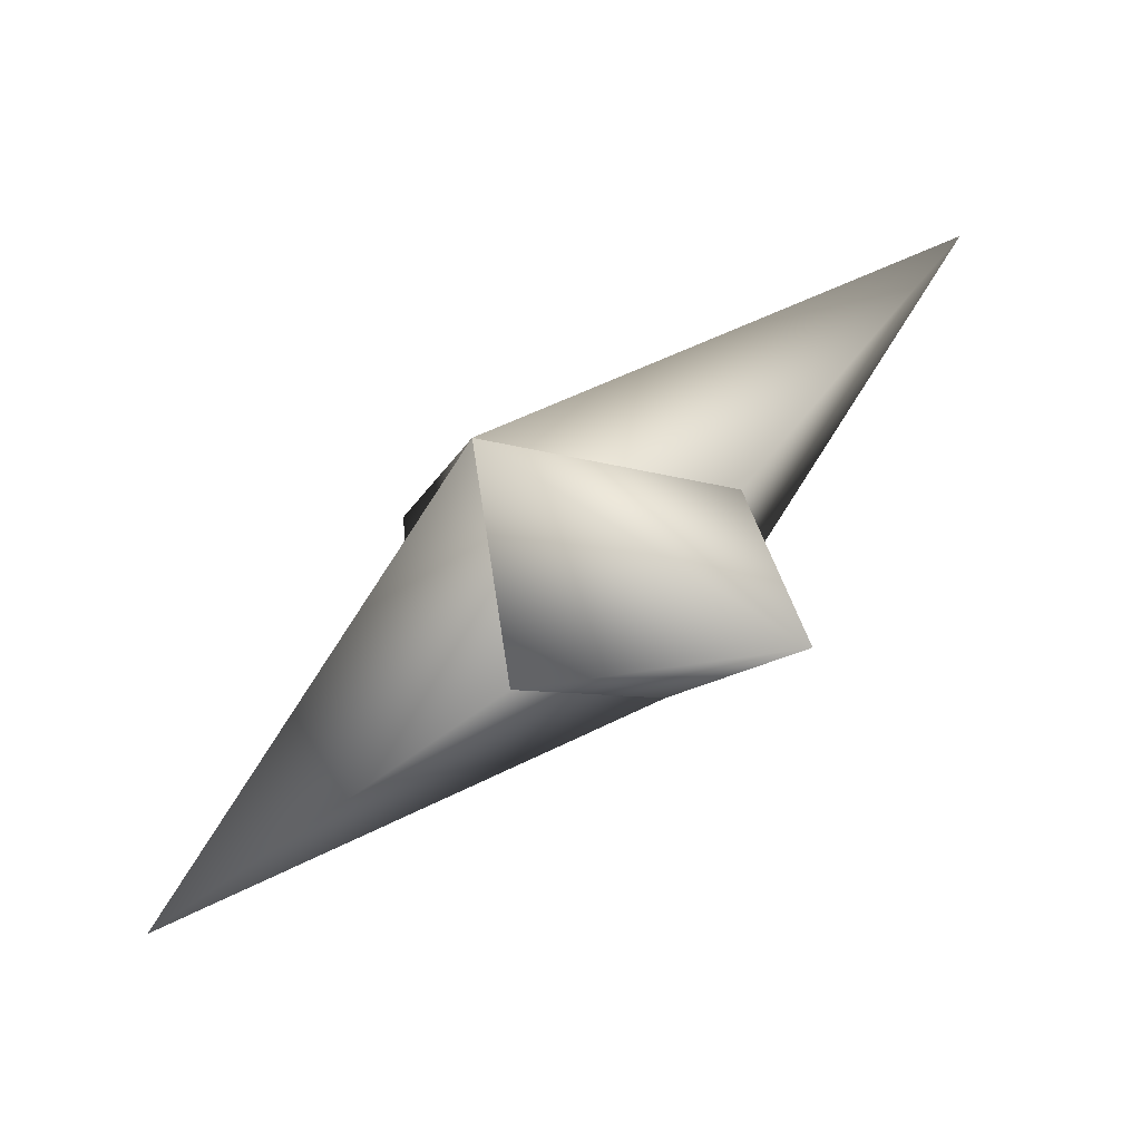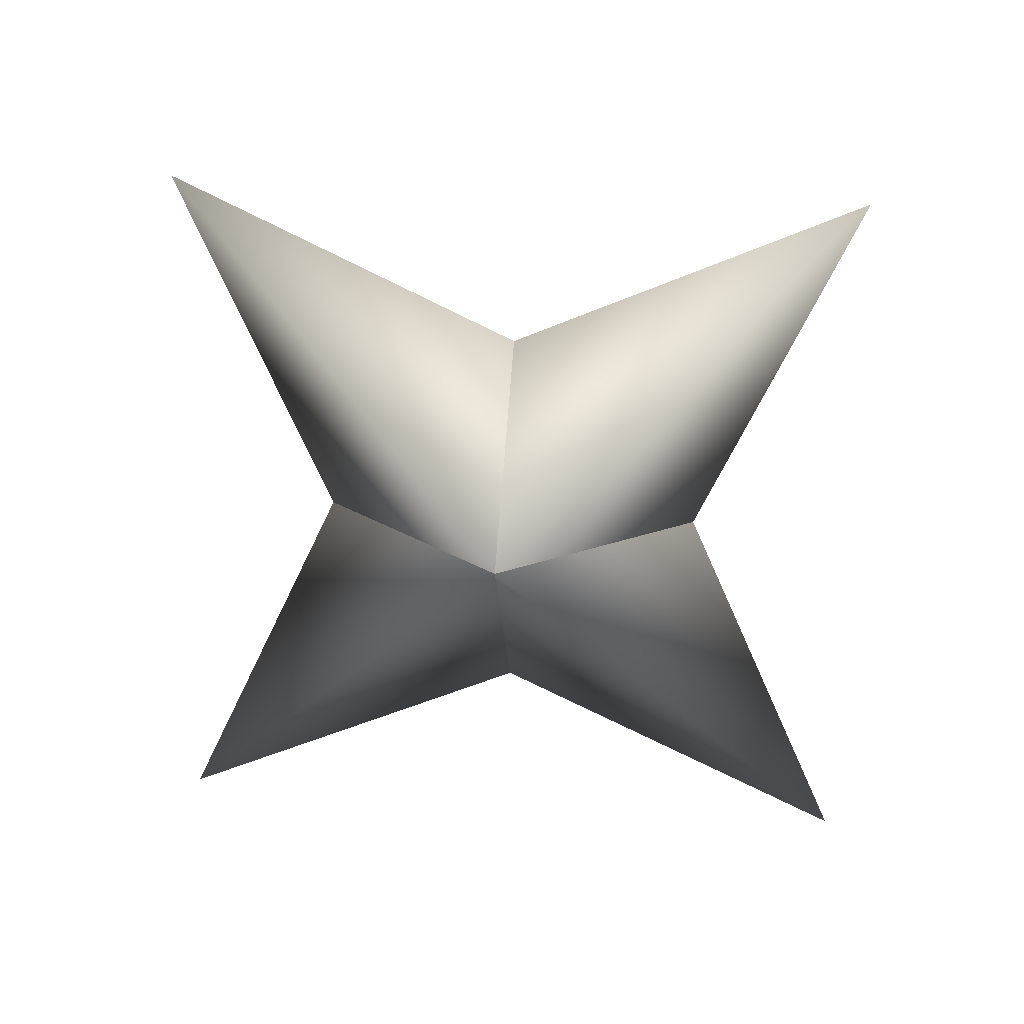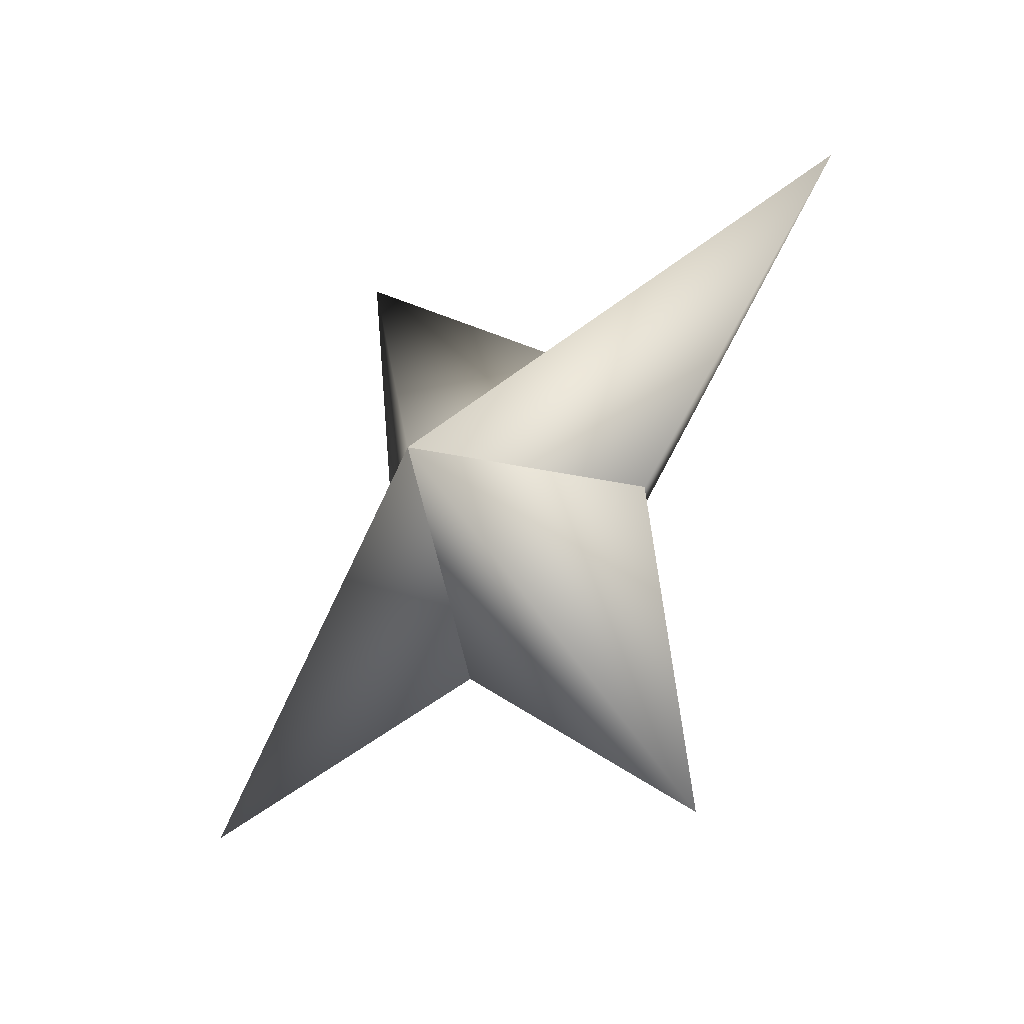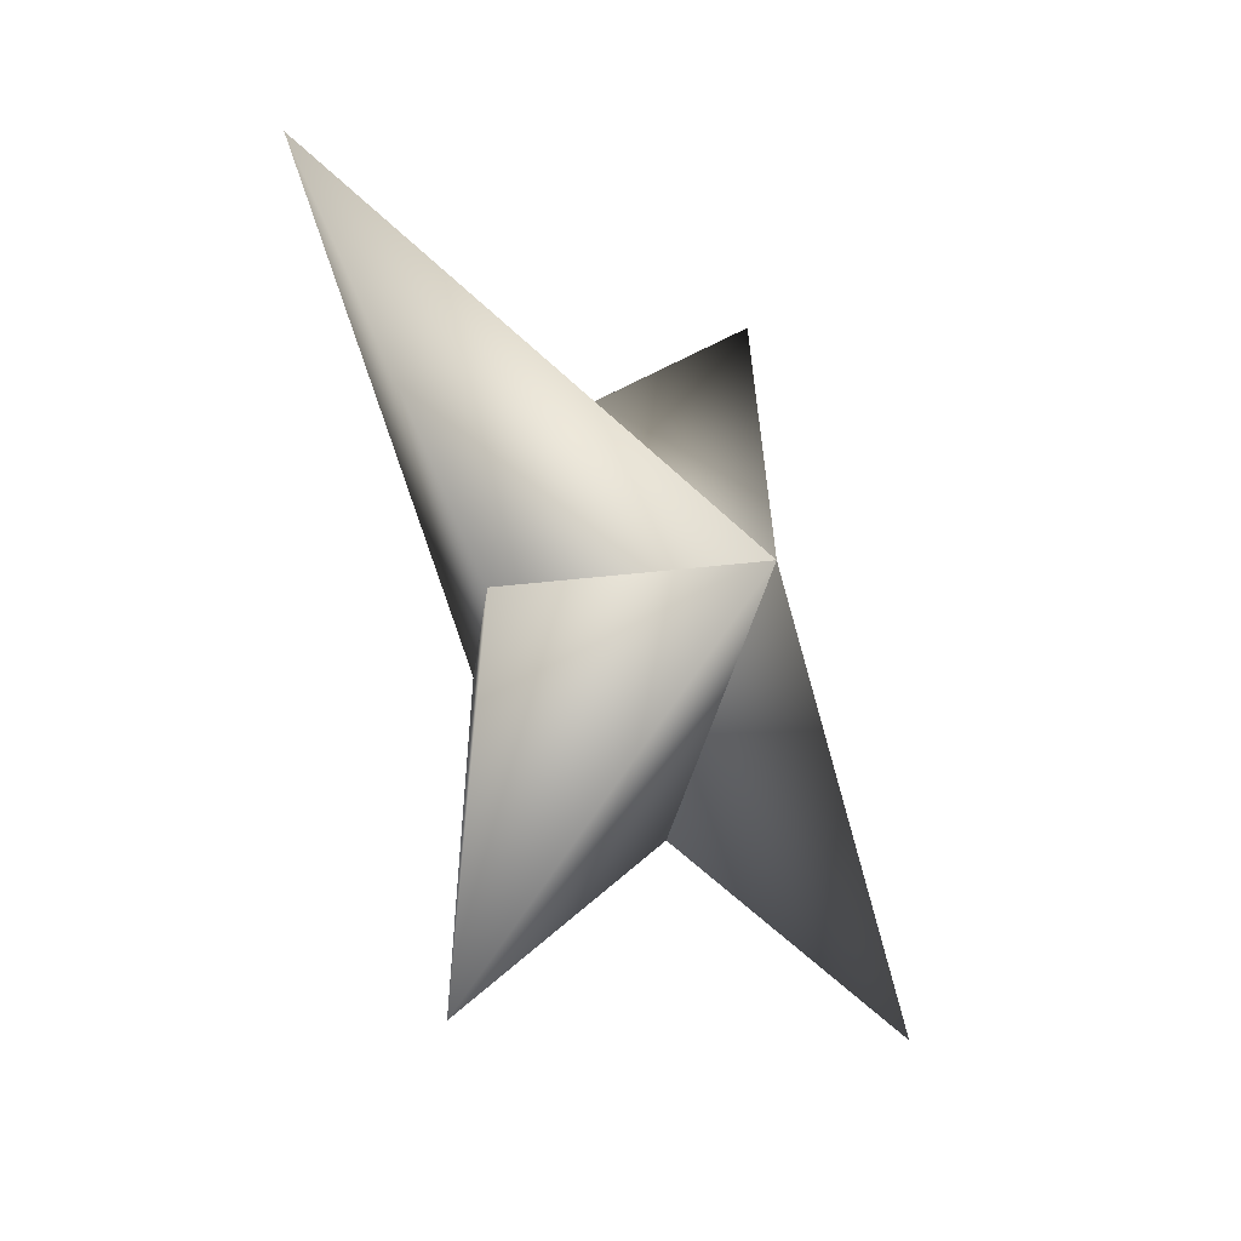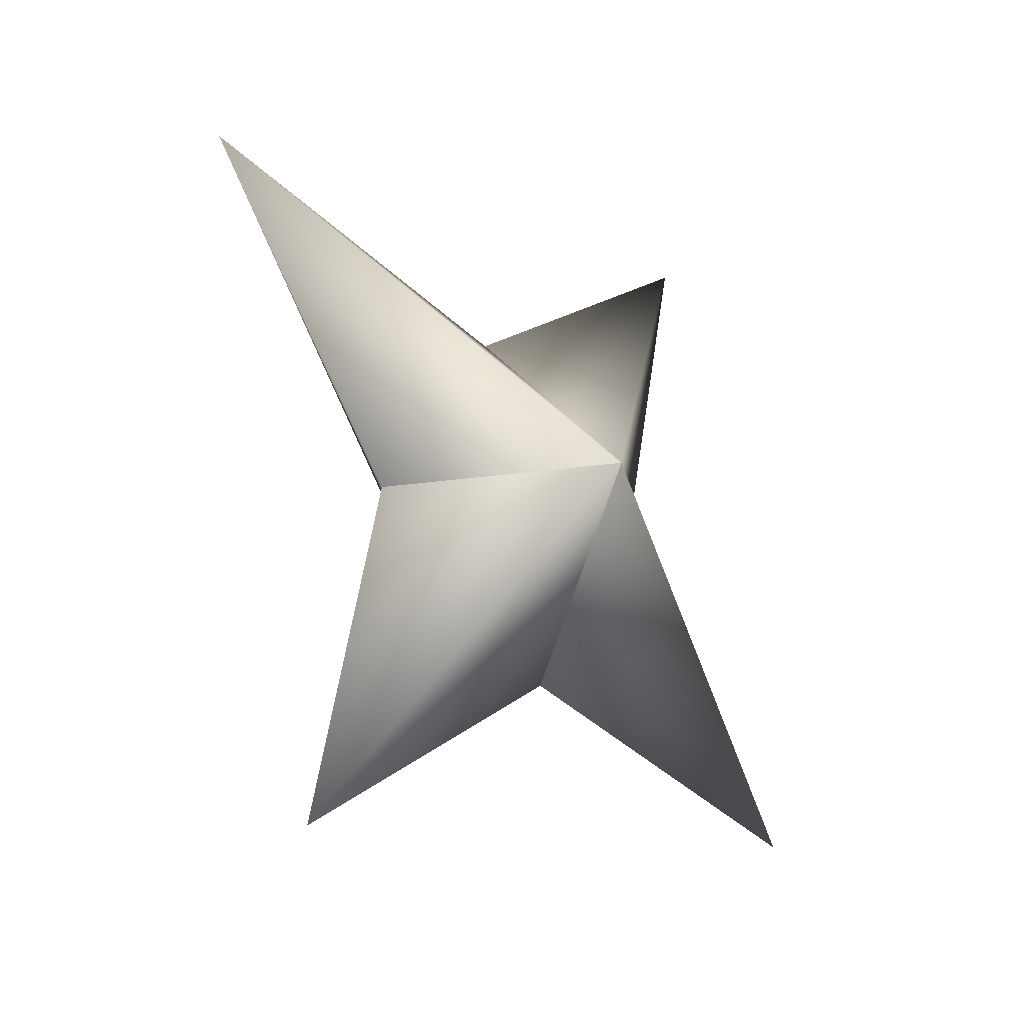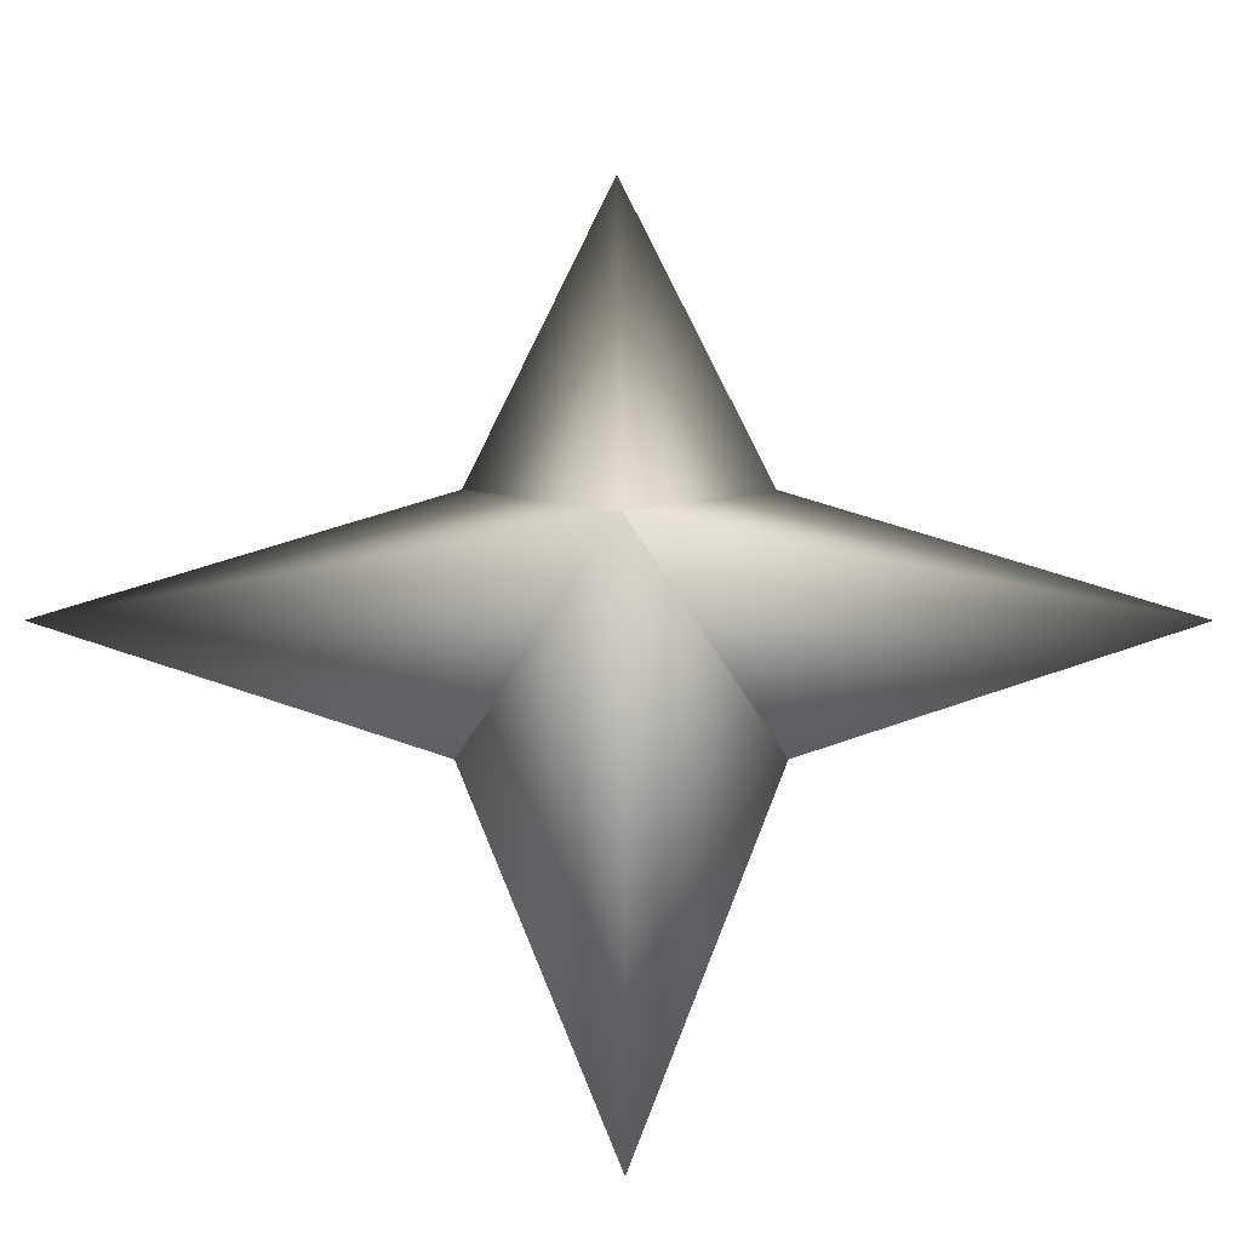
<metadata>
{"format":"obj","ext":"obj","renderer":"f3d","projection":"perspective","resolution":1024,"background":"white","views":[{"elev":71.7,"azim":172.3,"up":"+Y"},{"elev":-20.7,"azim":-32.6,"up":"+Z"},{"elev":71.8,"azim":-113.7,"up":"+Z"},{"elev":35.9,"azim":-41.3,"up":"+Y"},{"elev":66.6,"azim":44.5,"up":"+Z"},{"elev":-1.0,"azim":33.7,"up":"+Y"}]}
</metadata>
<code>
g ster216
v -1.115 -1.262 -1.626
v 1.062 1.72 -2.064
v -2.287 6.316 -3.336
v -2.307 1.72 0.2466
v 1.115 1.263 1.626
v 1.115 1.263 1.626
v 2.307 -1.72 -0.2467
v 2.287 -6.316 3.335
v -1.062 -1.72 2.063
v -1.115 -1.262 -1.626
v -1.062 -1.72 2.063
v -6.186 0.0004187 4.241
v 1.115 1.263 1.626
v -1.115 -1.262 -1.626
v -2.307 1.72 0.2466
v 1.115 1.263 1.626
v 6.186 0.0004187 -4.241
v 2.307 -1.72 -0.2467
v -1.115 -1.262 -1.626
v 1.062 1.72 -2.064
g ster216_0
f 3 2 1
f 4 3 1
f 3 5 2
f 4 5 3
f 8 7 6
f 9 8 6
f 8 10 7
f 9 10 8
f 13 12 11
f 11 12 14
f 13 15 12
f 12 15 14
f 18 17 16
f 19 17 18
f 17 20 16
f 19 20 17

</code>
